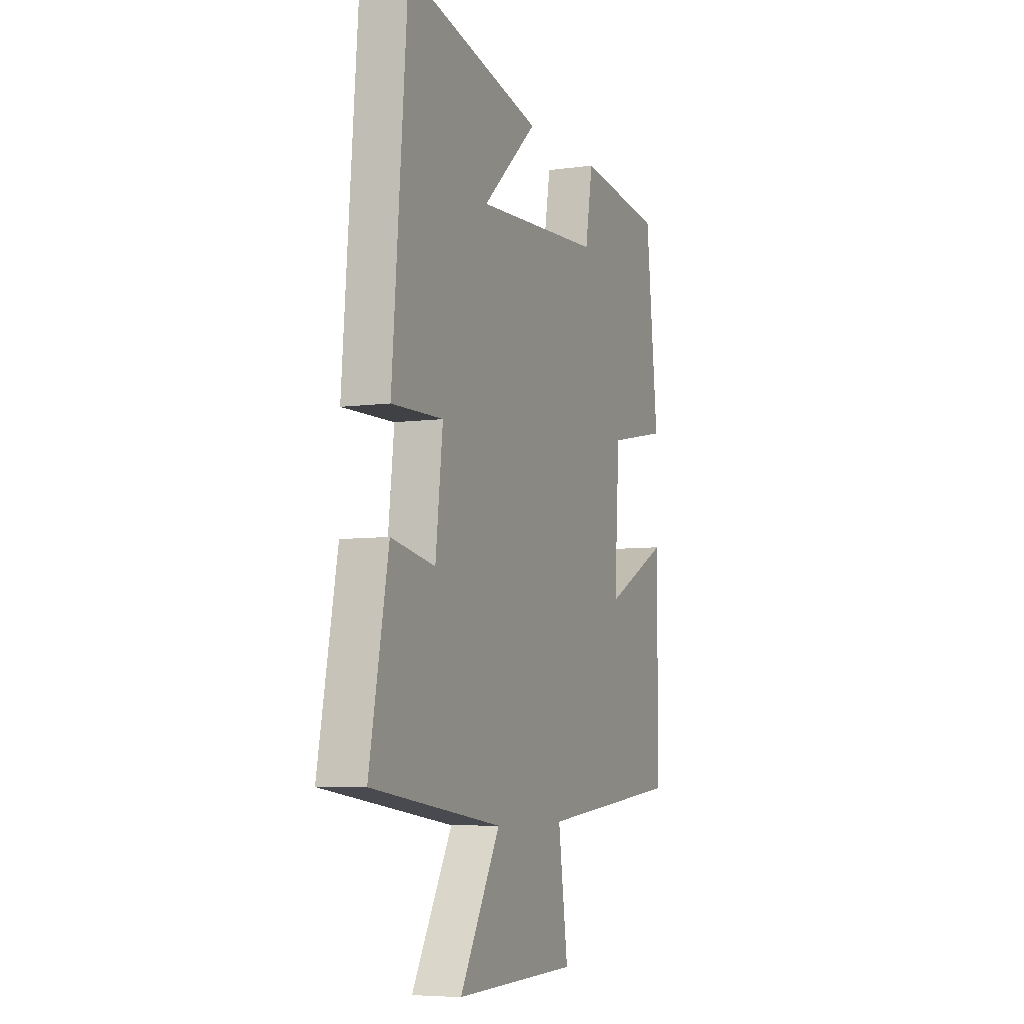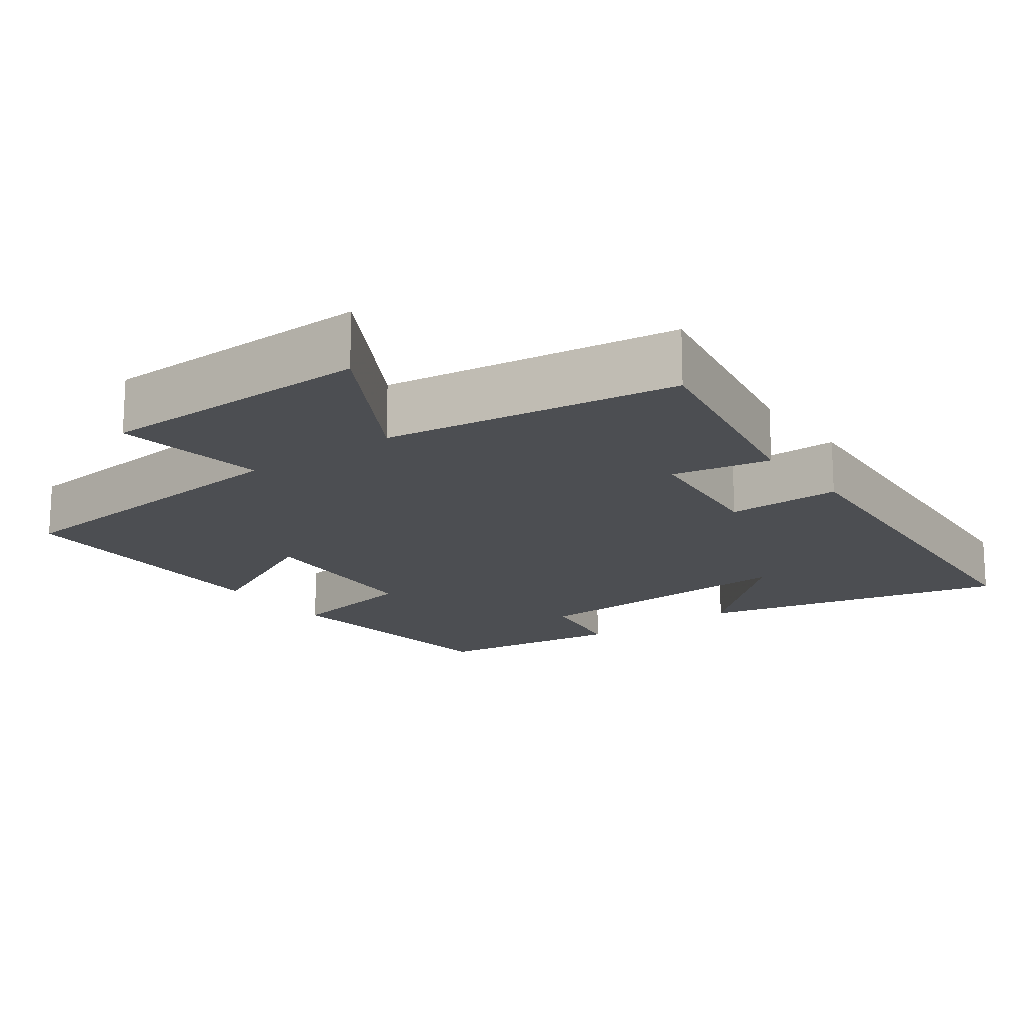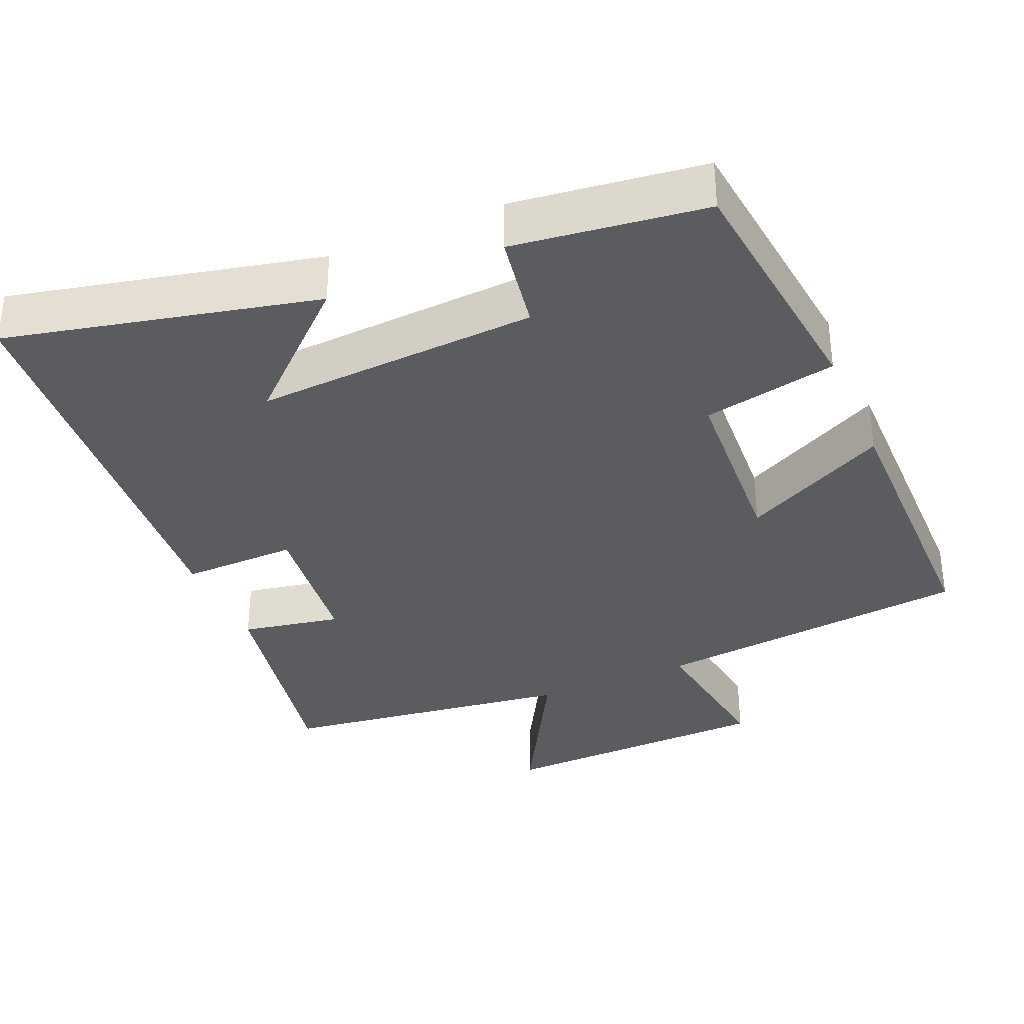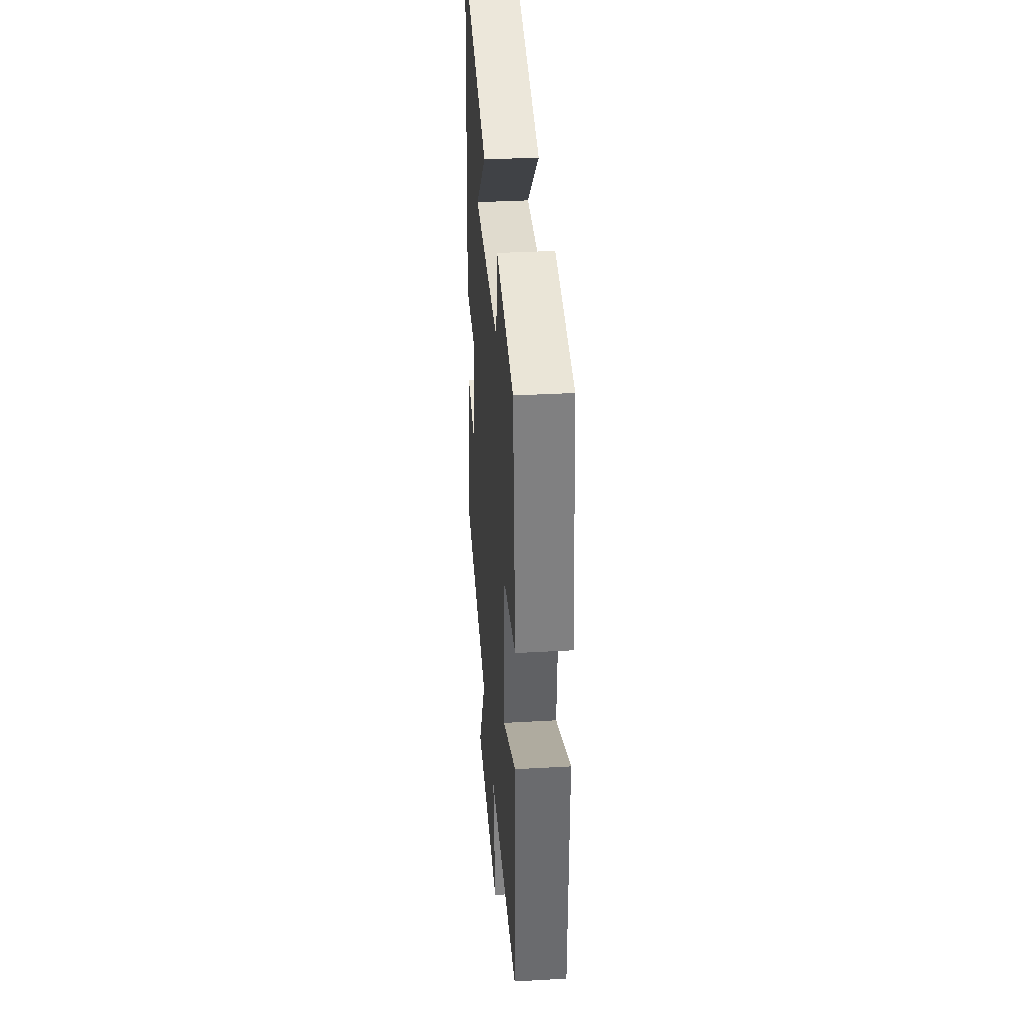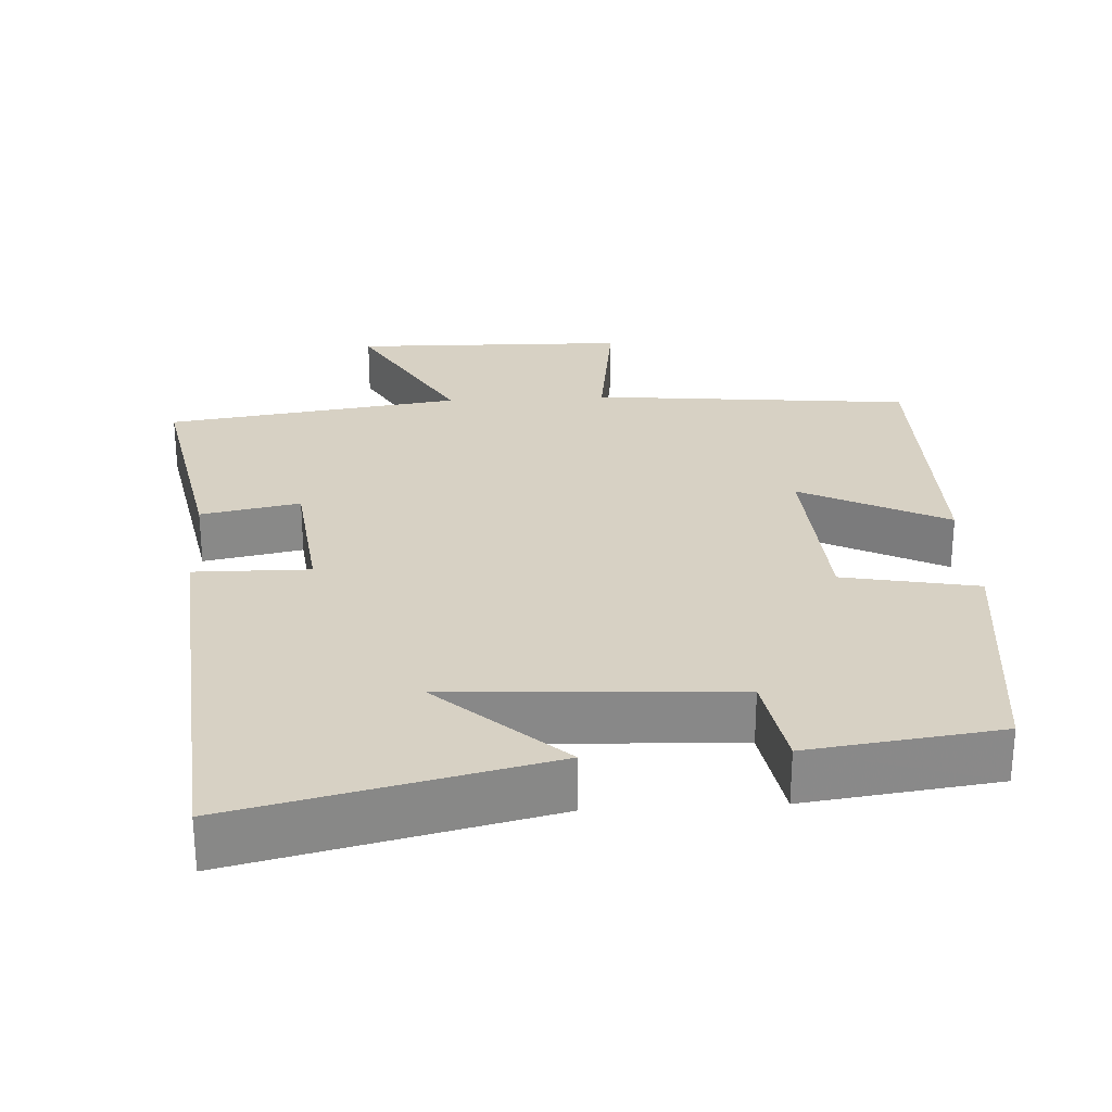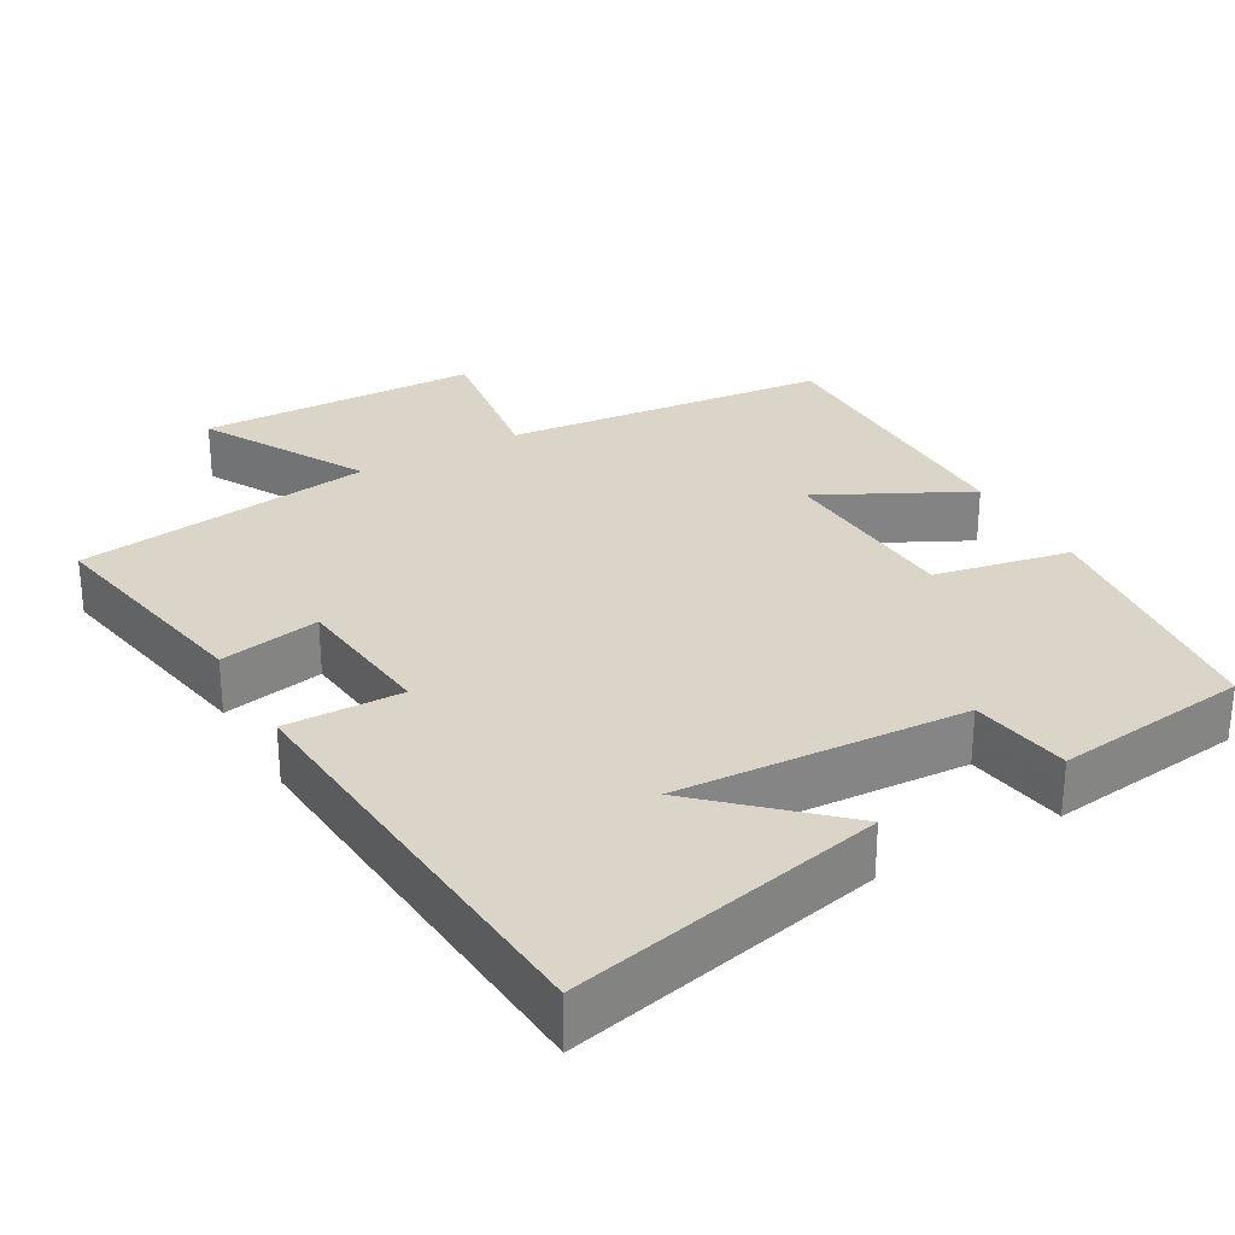
<metadata>
{"format":"obj","ext":"obj","renderer":"f3d","projection":"perspective","resolution":1024,"background":"white","views":[{"elev":-6.2,"azim":-67.2,"up":"+Z"},{"elev":-16.9,"azim":-143.7,"up":"+Y"},{"elev":-35.0,"azim":23.5,"up":"+Y"},{"elev":36.4,"azim":85.8,"up":"+Z"},{"elev":27.1,"azim":-3.2,"up":"+Y"},{"elev":29.2,"azim":-29.2,"up":"+Y"}]}
</metadata>
<code>
v 0.496 0.07 -0.457
v 0.063 0.07 -0.5
v 0.092 0.07 -0.708
v -0.282 0.07 -0.716
v -0.159 0.07 -0.5
v -0.558 0.07 -0.444
v -0.5 0.07 -0.139
v -0.366 0.07 -0.165
v -0.344 0.07 0.029
v -0.5 0.07 0.027
v -0.454 0.07 0.597
v -0.036 0.07 0.5
v -0.203 0.07 0.347
v 0.181 0.07 0.367
v 0.204 0.07 0.5
v 0.463 0.07 0.466
v 0.5 0.07 0.122
v 0.318 0.07 0.087
v 0.302 0.07 -0.165
v 0.5 0.07 -0.066
v 0.496 0 -0.457
v 0.063 0 -0.5
v 0.092 0 -0.708
v -0.282 0 -0.716
v -0.159 0 -0.5
v -0.558 0 -0.444
v -0.5 0 -0.139
v -0.366 0 -0.165
v -0.344 0 0.029
v -0.5 0 0.027
v -0.454 0 0.597
v -0.036 0 0.5
v -0.203 0 0.347
v 0.181 0 0.367
v 0.204 0 0.5
v 0.463 0 0.466
v 0.5 0 0.122
v 0.318 0 0.087
v 0.302 0 -0.165
v 0.5 0 -0.066
f 19 20 1 2
f 18 19 2
f 15 16 17 18
f 14 15 18 2
f 13 14 2
f 11 12 13
f 9 10 11 13
f 8 9 13 2
f 5 6 7 8
f 5 8 2 3
f 3 4 5
f 22 21 40 39
f 22 39 38
f 38 37 36 35
f 22 38 35 34
f 22 34 33
f 33 32 31
f 33 31 30 29
f 22 33 29 28
f 28 27 26 25
f 23 22 28 25
f 25 24 23
f 1 21 22 2
f 2 22 23 3
f 3 23 24 4
f 4 24 25 5
f 5 25 26 6
f 6 26 27 7
f 7 27 28 8
f 8 28 29 9
f 9 29 30 10
f 10 30 31 11
f 11 31 32 12
f 12 32 33 13
f 13 33 34 14
f 14 34 35 15
f 15 35 36 16
f 16 36 37 17
f 17 37 38 18
f 18 38 39 19
f 19 39 40 20
f 20 40 21 1

</code>
